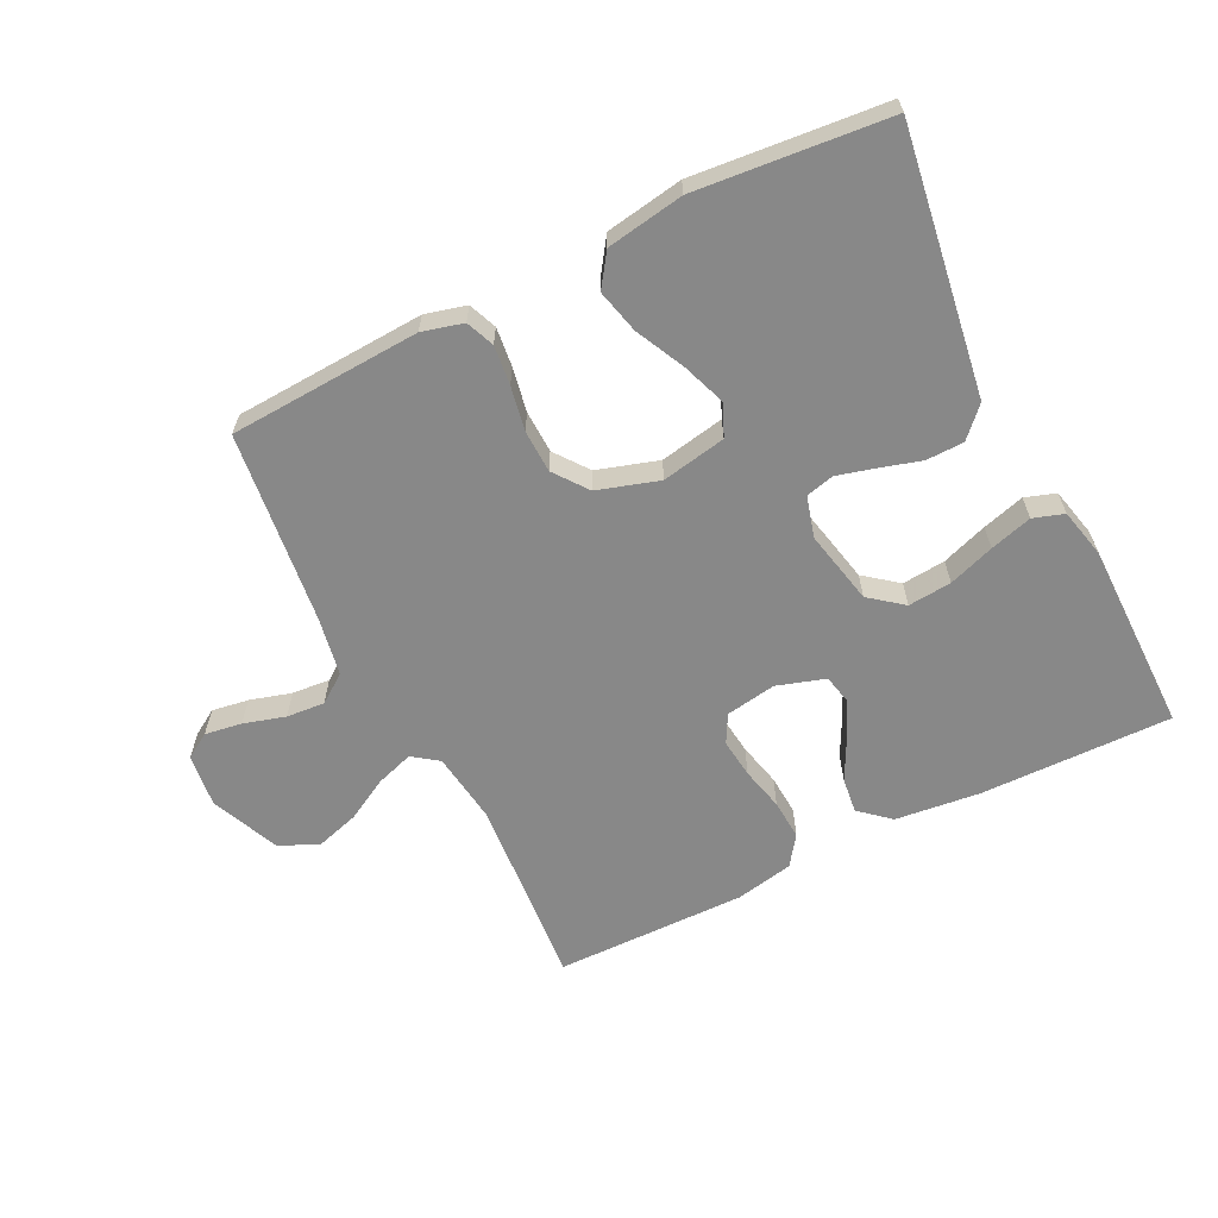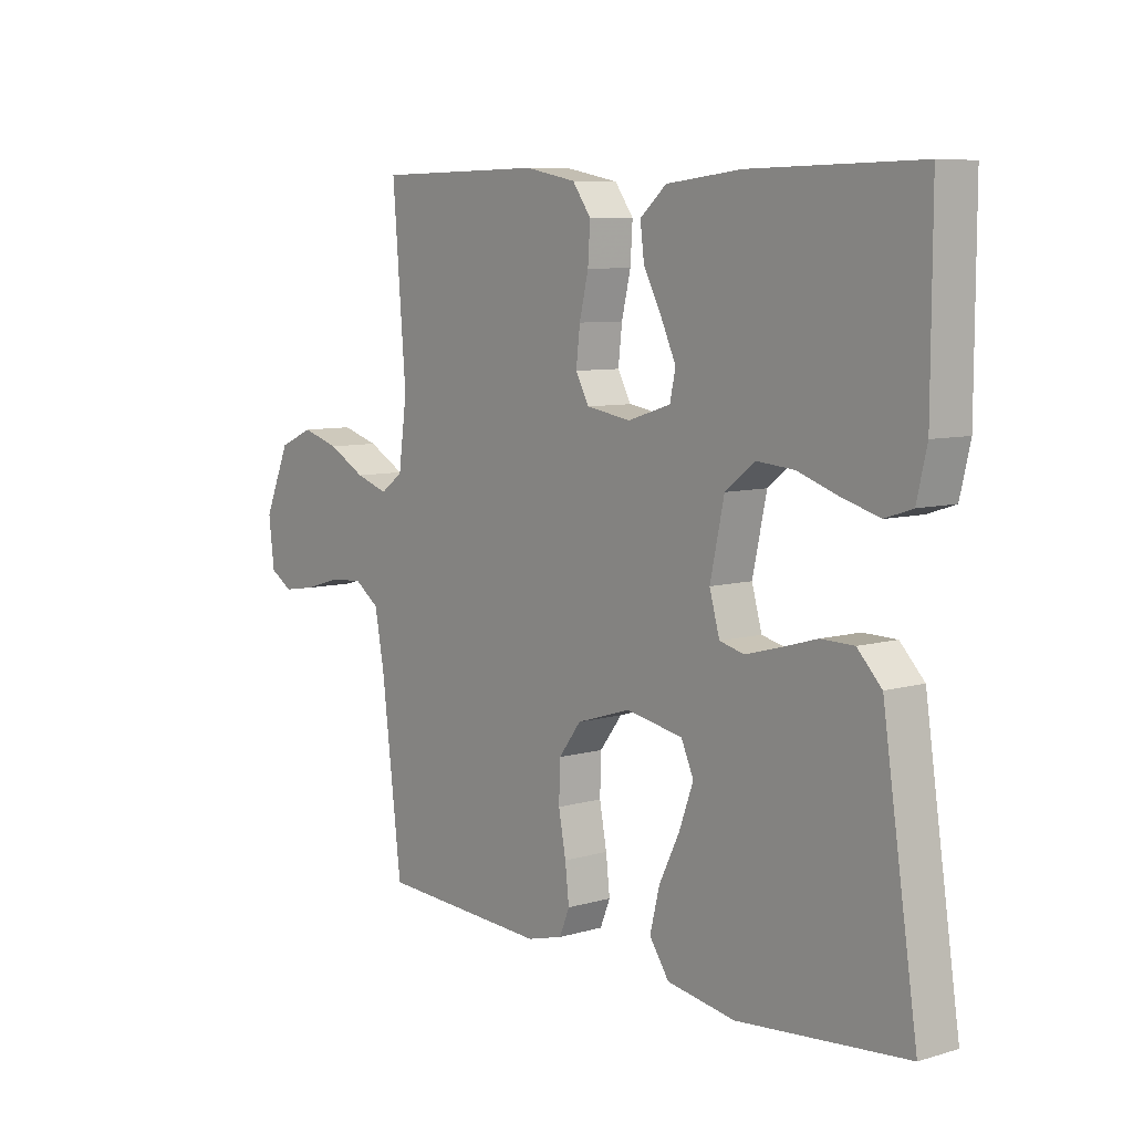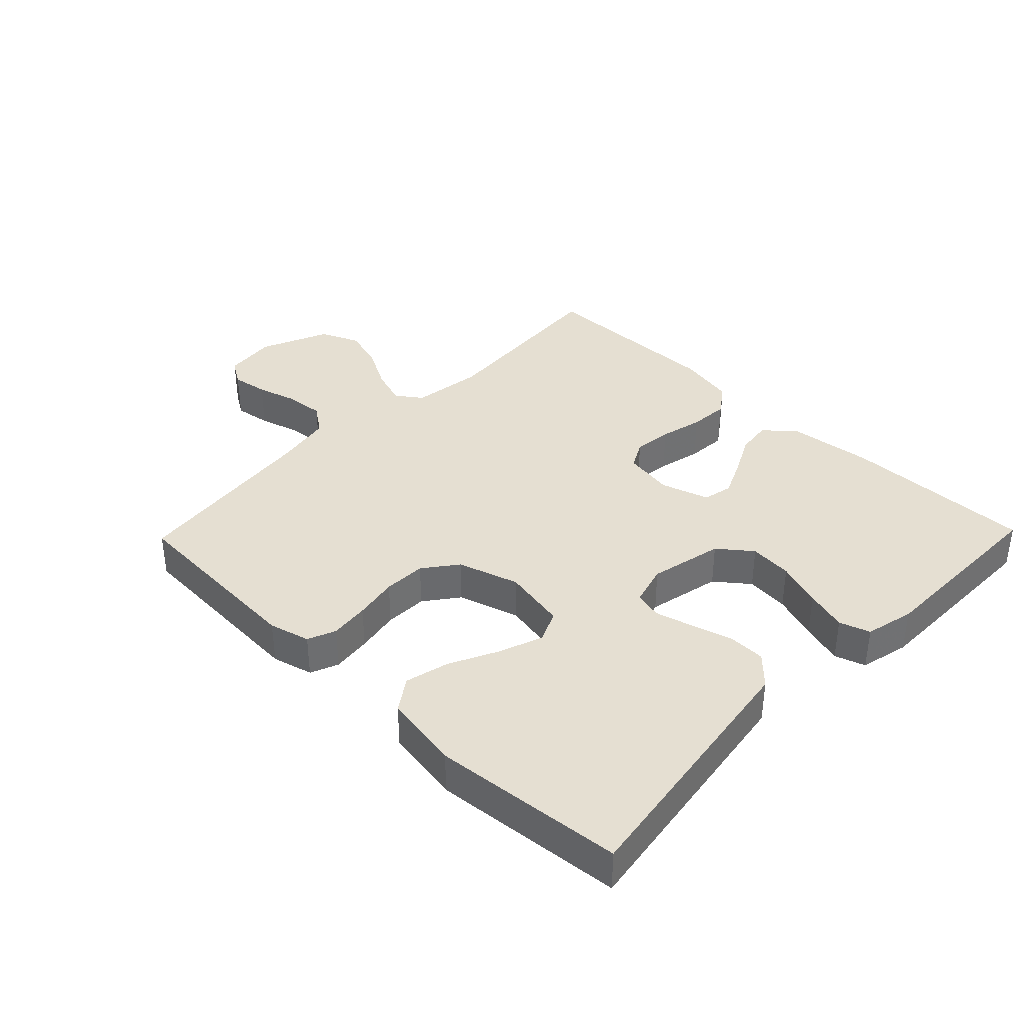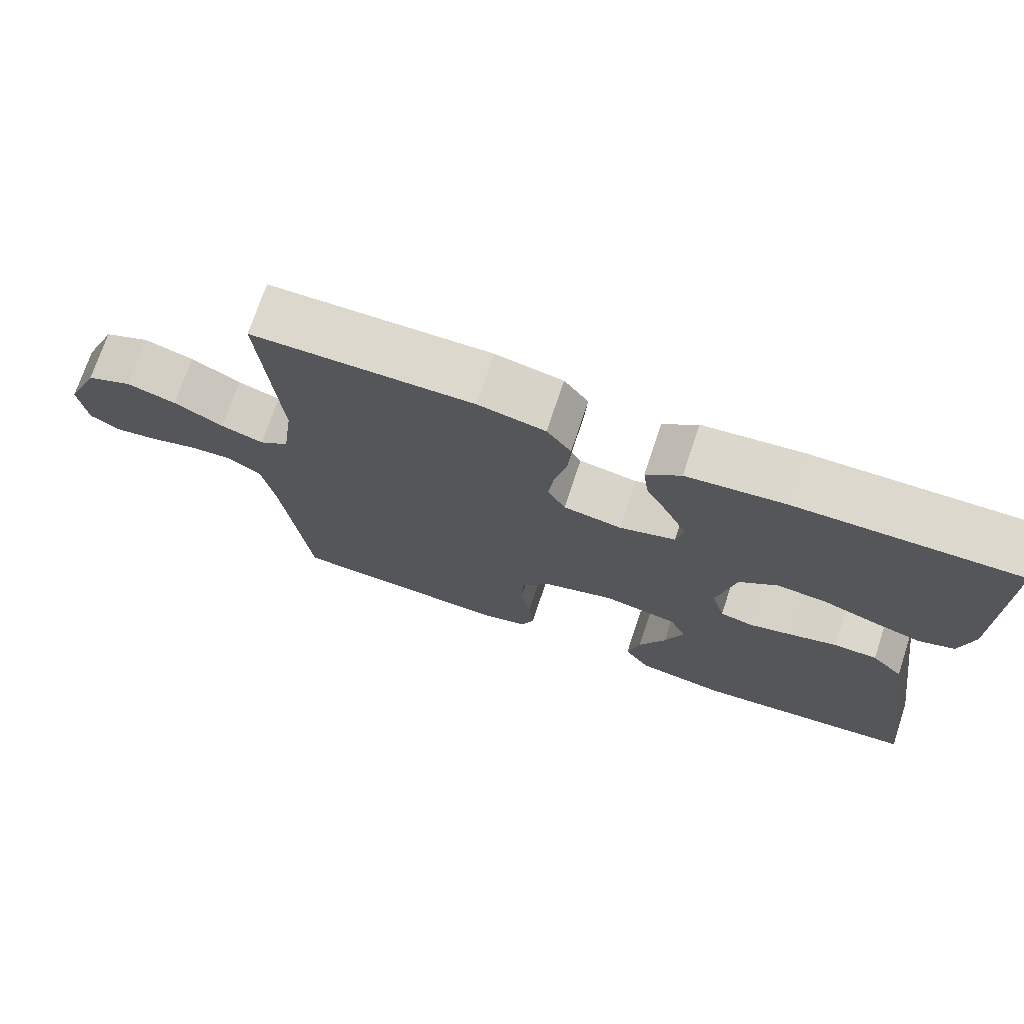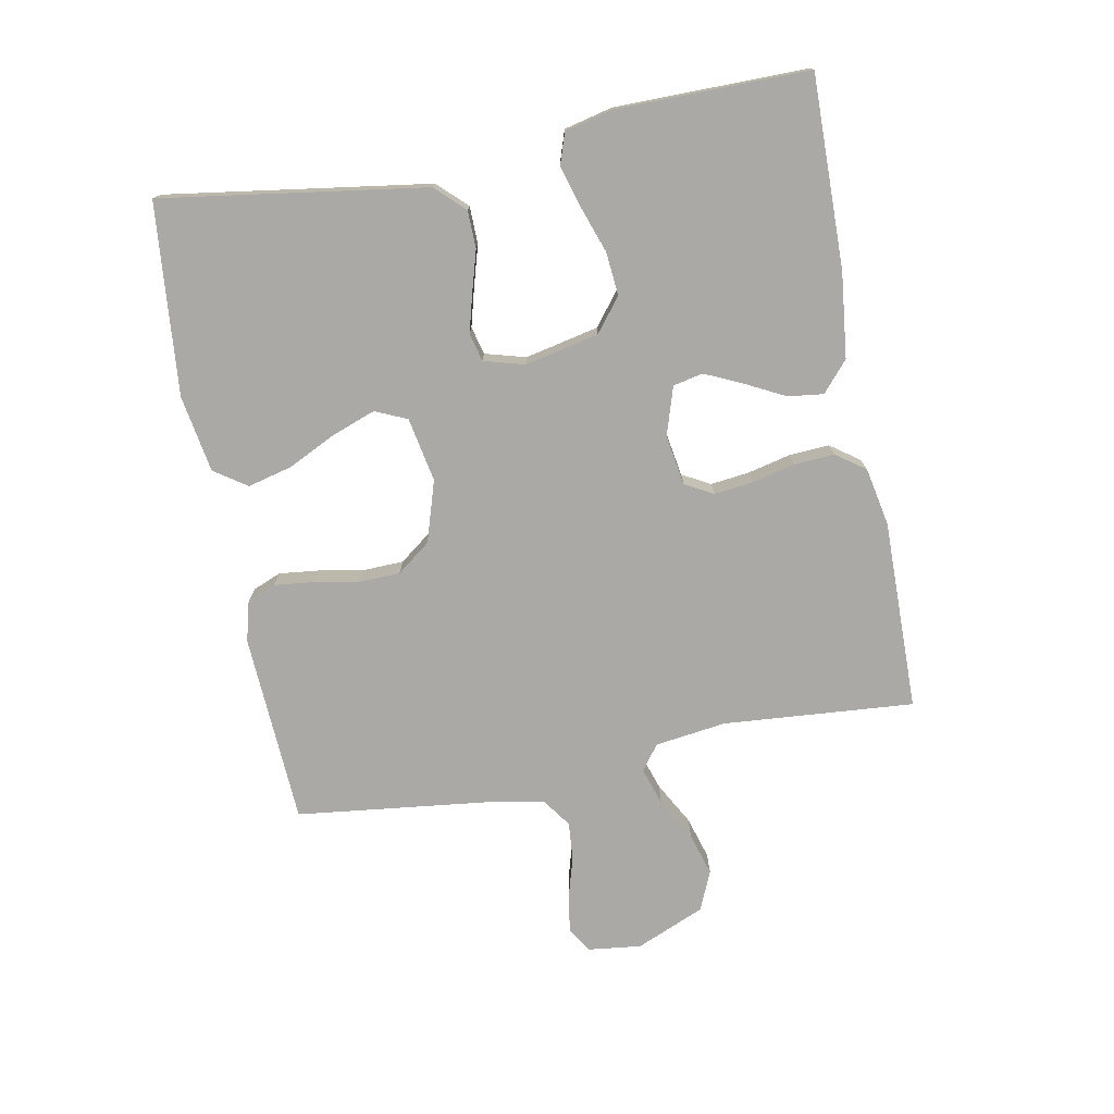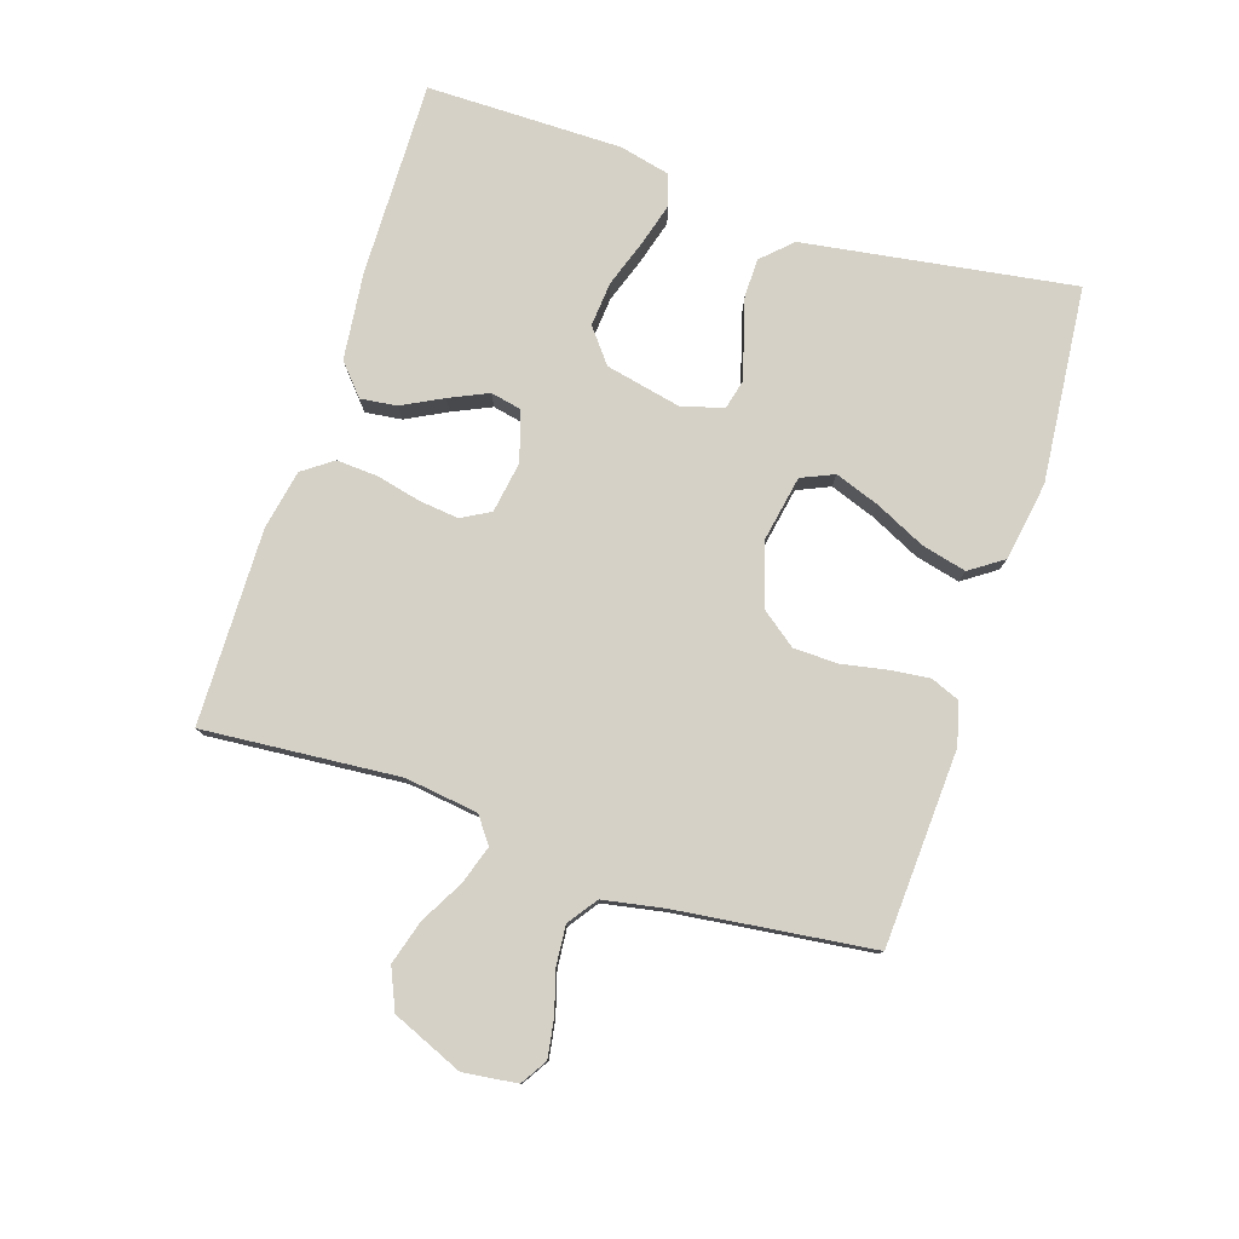
<metadata>
{"format":"obj","ext":"obj","renderer":"f3d","projection":"perspective","resolution":1024,"background":"white","views":[{"elev":-62.7,"azim":-153.5,"up":"+Y"},{"elev":7.7,"azim":-129.2,"up":"+Z"},{"elev":37.4,"azim":-135.9,"up":"+Y"},{"elev":72.7,"azim":-161.6,"up":"+Z"},{"elev":-75.3,"azim":-79.2,"up":"+Y"},{"elev":78.8,"azim":107.9,"up":"+Y"}]}
</metadata>
<code>
v 0.5 0.07 -0.5
v 0.2 0.07 -0.516
v 0.136 0.07 -0.499
v 0.118 0.07 -0.455
v 0.125 0.07 -0.393
v 0.138 0.07 -0.324
v 0.136 0.07 -0.257
v 0.096 0.07 -0.204
v 0 0.07 -0.174
v -0.101 0.07 -0.193
v -0.123 0.07 -0.243
v -0.098 0.07 -0.312
v -0.061 0.07 -0.388
v -0.044 0.07 -0.457
v -0.079 0.07 -0.508
v -0.2 0.07 -0.528
v -0.5 0.07 -0.5
v -0.455 0.07 -0.2
v -0.438 0.07 -0.086
v -0.395 0.07 -0.041
v -0.336 0.07 -0.04
v -0.271 0.07 -0.059
v -0.212 0.07 -0.075
v -0.168 0.07 -0.064
v -0.15 0.07 0
v -0.175 0.07 0.116
v -0.227 0.07 0.157
v -0.295 0.07 0.151
v -0.367 0.07 0.126
v -0.433 0.07 0.107
v -0.481 0.07 0.123
v -0.499 0.07 0.2
v -0.5 0.07 0.5
v -0.2 0.07 0.495
v -0.067 0.07 0.48
v -0.02 0.07 0.439
v -0.027 0.07 0.383
v -0.059 0.07 0.321
v -0.086 0.07 0.262
v -0.076 0.07 0.215
v 0 0.07 0.191
v 0.079 0.07 0.204
v 0.103 0.07 0.248
v 0.096 0.07 0.309
v 0.08 0.07 0.377
v 0.076 0.07 0.44
v 0.109 0.07 0.486
v 0.2 0.07 0.504
v 0.5 0.07 0.5
v 0.476 0.07 0.2
v 0.491 0.07 0.088
v 0.531 0.07 0.059
v 0.589 0.07 0.078
v 0.656 0.07 0.115
v 0.723 0.07 0.135
v 0.785 0.07 0.108
v 0.831 0.07 0
v 0.821 0.07 -0.083
v 0.781 0.07 -0.108
v 0.723 0.07 -0.099
v 0.658 0.07 -0.08
v 0.598 0.07 -0.075
v 0.553 0.07 -0.107
v 0.536 0.07 -0.2
v 0.5 0 -0.5
v 0.2 0 -0.516
v 0.136 0 -0.499
v 0.118 0 -0.455
v 0.125 0 -0.393
v 0.138 0 -0.324
v 0.136 0 -0.257
v 0.096 0 -0.204
v 0 0 -0.174
v -0.101 0 -0.193
v -0.123 0 -0.243
v -0.098 0 -0.312
v -0.061 0 -0.388
v -0.044 0 -0.457
v -0.079 0 -0.508
v -0.2 0 -0.528
v -0.5 0 -0.5
v -0.455 0 -0.2
v -0.438 0 -0.086
v -0.395 0 -0.041
v -0.336 0 -0.04
v -0.271 0 -0.059
v -0.212 0 -0.075
v -0.168 0 -0.064
v -0.15 0 0
v -0.175 0 0.116
v -0.227 0 0.157
v -0.295 0 0.151
v -0.367 0 0.126
v -0.433 0 0.107
v -0.481 0 0.123
v -0.499 0 0.2
v -0.5 0 0.5
v -0.2 0 0.495
v -0.067 0 0.48
v -0.02 0 0.439
v -0.027 0 0.383
v -0.059 0 0.321
v -0.086 0 0.262
v -0.076 0 0.215
v 0 0 0.191
v 0.079 0 0.204
v 0.103 0 0.248
v 0.096 0 0.309
v 0.08 0 0.377
v 0.076 0 0.44
v 0.109 0 0.486
v 0.2 0 0.504
v 0.5 0 0.5
v 0.476 0 0.2
v 0.491 0 0.088
v 0.531 0 0.059
v 0.589 0 0.078
v 0.656 0 0.115
v 0.723 0 0.135
v 0.785 0 0.108
v 0.831 0 0
v 0.821 0 -0.083
v 0.781 0 -0.108
v 0.723 0 -0.099
v 0.658 0 -0.08
v 0.598 0 -0.075
v 0.553 0 -0.107
v 0.536 0 -0.2
f 59 60 61
f 58 59 61
f 57 58 61
f 56 57 61
f 55 56 61
f 54 55 61
f 53 54 61
f 52 53 61 62
f 51 52 62 63
f 48 49 50
f 47 48 50
f 46 47 50
f 45 46 50
f 44 45 50
f 43 44 50 51
f 51 63 64
f 43 51 64
f 42 43 64
f 36 37 38
f 35 36 38
f 34 35 38
f 33 34 38
f 32 33 38
f 31 32 38
f 30 31 38
f 29 30 38
f 28 29 38
f 27 28 38 39
f 26 27 39 40
f 20 21 22
f 19 20 22
f 18 19 22
f 17 18 22
f 16 17 22
f 15 16 22
f 14 15 22
f 13 14 22
f 12 13 22
f 11 12 22 23
f 10 11 23 24
f 4 5 6
f 3 4 6
f 2 3 6
f 1 2 6
f 64 1 6
f 64 6 7
f 64 7 8
f 42 64 8
f 41 42 8
f 41 8 9
f 40 41 9
f 26 40 9
f 25 26 9
f 9 10 24 25
f 125 124 123
f 125 123 122
f 125 122 121
f 125 121 120
f 125 120 119
f 125 119 118
f 125 118 117
f 126 125 117 116
f 127 126 116 115
f 114 113 112
f 114 112 111
f 114 111 110
f 114 110 109
f 114 109 108
f 115 114 108 107
f 128 127 115
f 128 115 107
f 128 107 106
f 102 101 100
f 102 100 99
f 102 99 98
f 102 98 97
f 102 97 96
f 102 96 95
f 102 95 94
f 102 94 93
f 102 93 92
f 103 102 92 91
f 104 103 91 90
f 86 85 84
f 86 84 83
f 86 83 82
f 86 82 81
f 86 81 80
f 86 80 79
f 86 79 78
f 86 78 77
f 86 77 76
f 87 86 76 75
f 88 87 75 74
f 70 69 68
f 70 68 67
f 70 67 66
f 70 66 65
f 70 65 128
f 71 70 128
f 72 71 128
f 72 128 106
f 72 106 105
f 73 72 105
f 73 105 104
f 73 104 90
f 73 90 89
f 89 88 74 73
f 1 65 66 2
f 2 66 67 3
f 3 67 68 4
f 4 68 69 5
f 5 69 70 6
f 6 70 71 7
f 7 71 72 8
f 8 72 73 9
f 9 73 74 10
f 10 74 75 11
f 11 75 76 12
f 12 76 77 13
f 13 77 78 14
f 14 78 79 15
f 15 79 80 16
f 16 80 81 17
f 17 81 82 18
f 18 82 83 19
f 19 83 84 20
f 20 84 85 21
f 21 85 86 22
f 22 86 87 23
f 23 87 88 24
f 24 88 89 25
f 25 89 90 26
f 26 90 91 27
f 27 91 92 28
f 28 92 93 29
f 29 93 94 30
f 30 94 95 31
f 31 95 96 32
f 32 96 97 33
f 33 97 98 34
f 34 98 99 35
f 35 99 100 36
f 36 100 101 37
f 37 101 102 38
f 38 102 103 39
f 39 103 104 40
f 40 104 105 41
f 41 105 106 42
f 42 106 107 43
f 43 107 108 44
f 44 108 109 45
f 45 109 110 46
f 46 110 111 47
f 47 111 112 48
f 48 112 113 49
f 49 113 114 50
f 50 114 115 51
f 51 115 116 52
f 52 116 117 53
f 53 117 118 54
f 54 118 119 55
f 55 119 120 56
f 56 120 121 57
f 57 121 122 58
f 58 122 123 59
f 59 123 124 60
f 60 124 125 61
f 61 125 126 62
f 62 126 127 63
f 63 127 128 64
f 64 128 65 1

</code>
